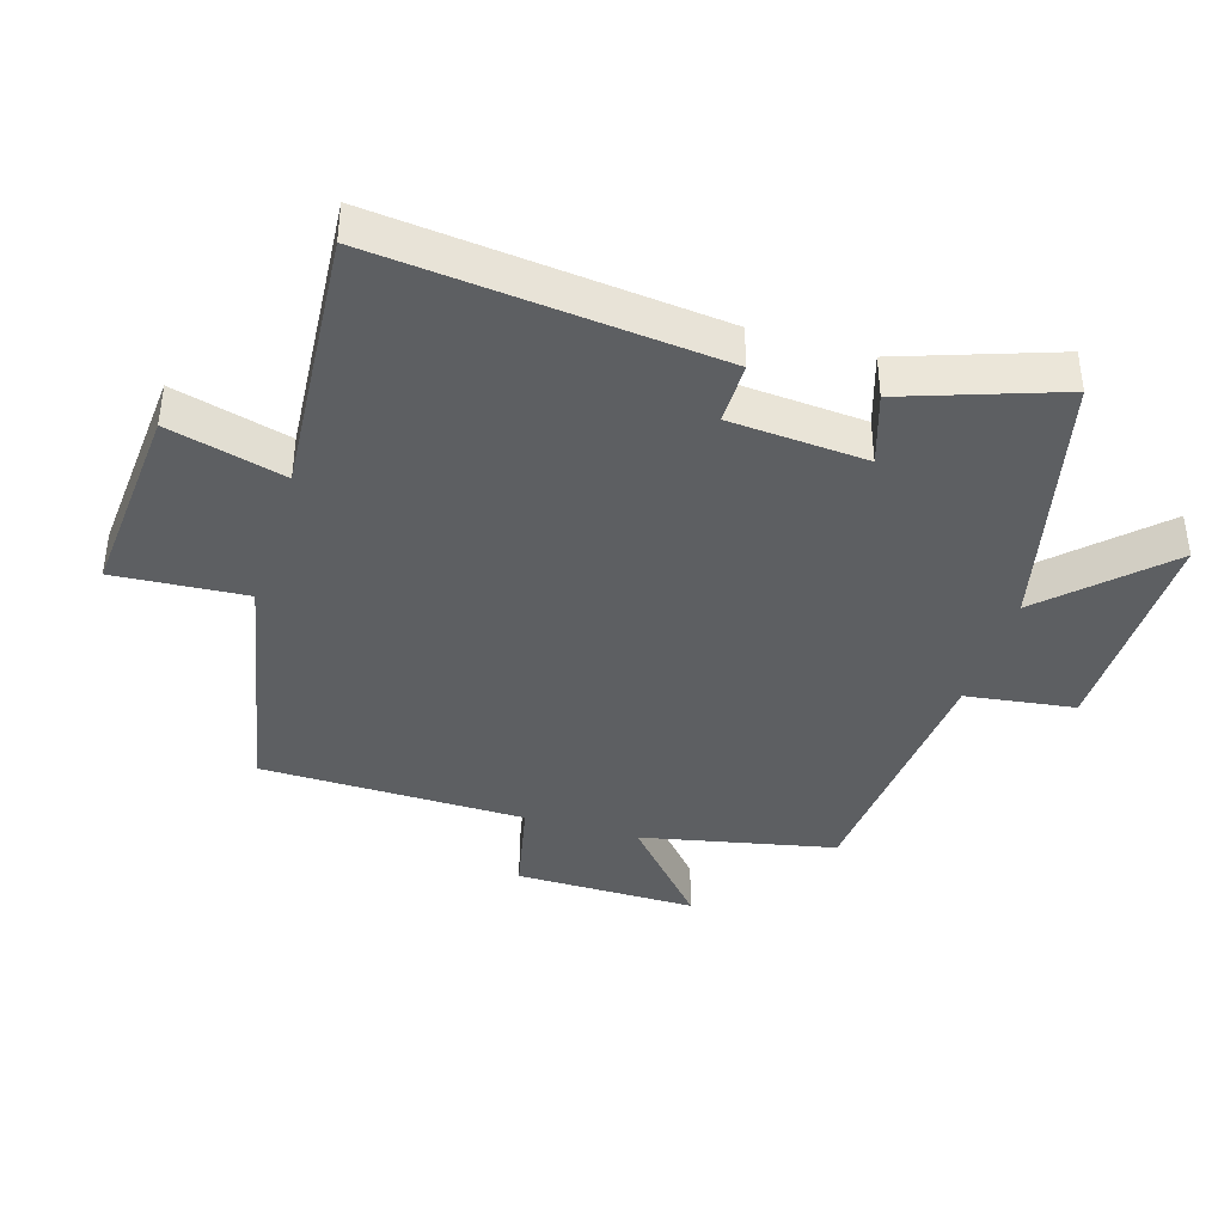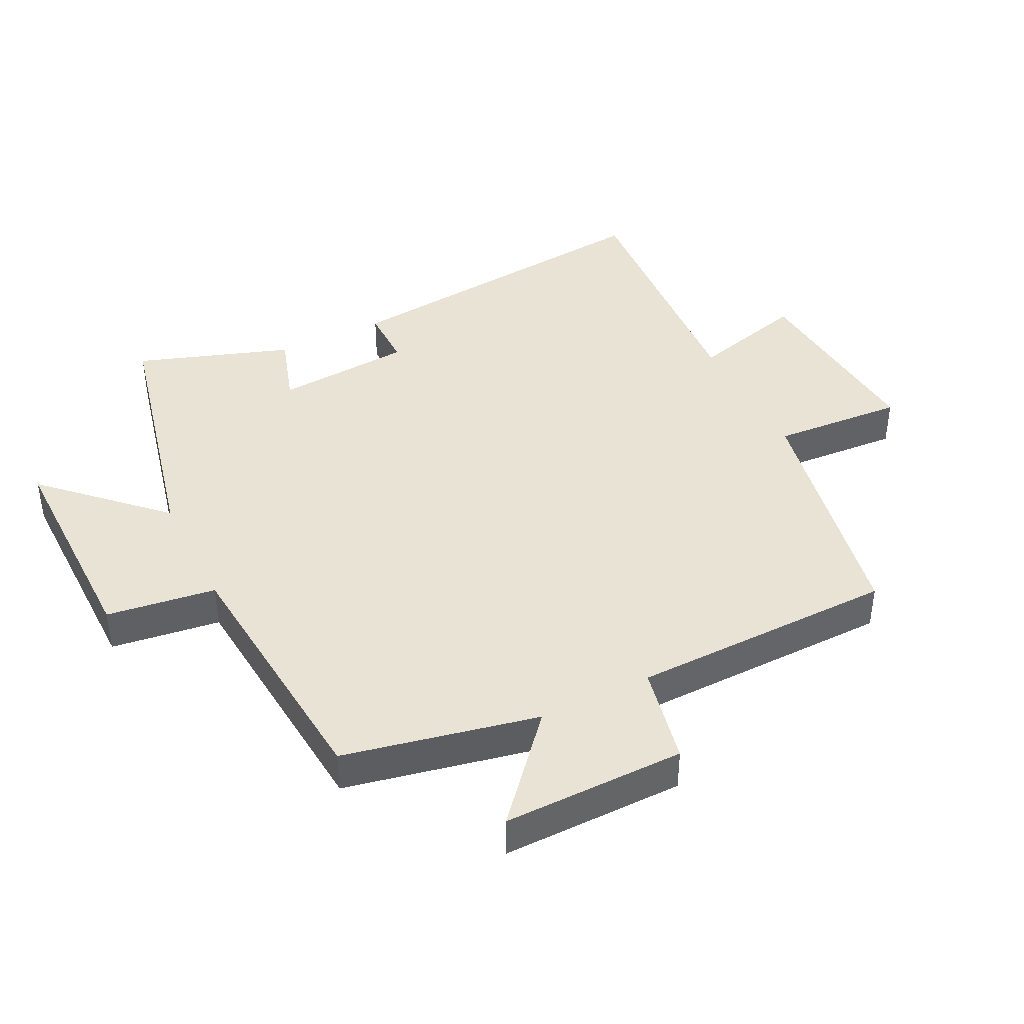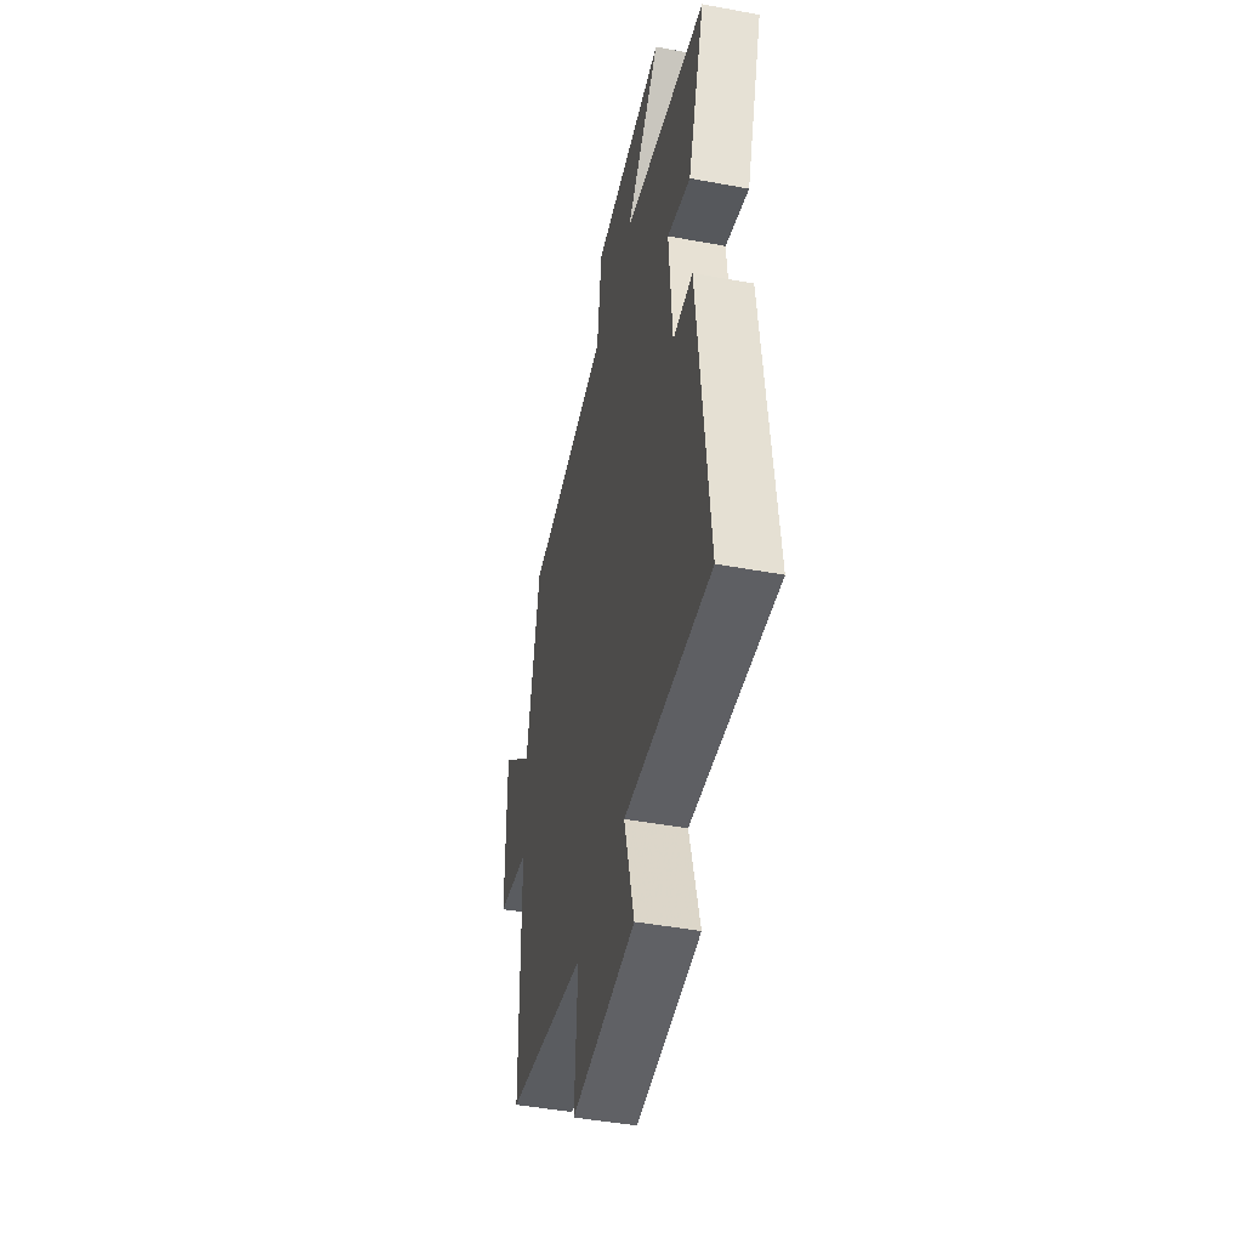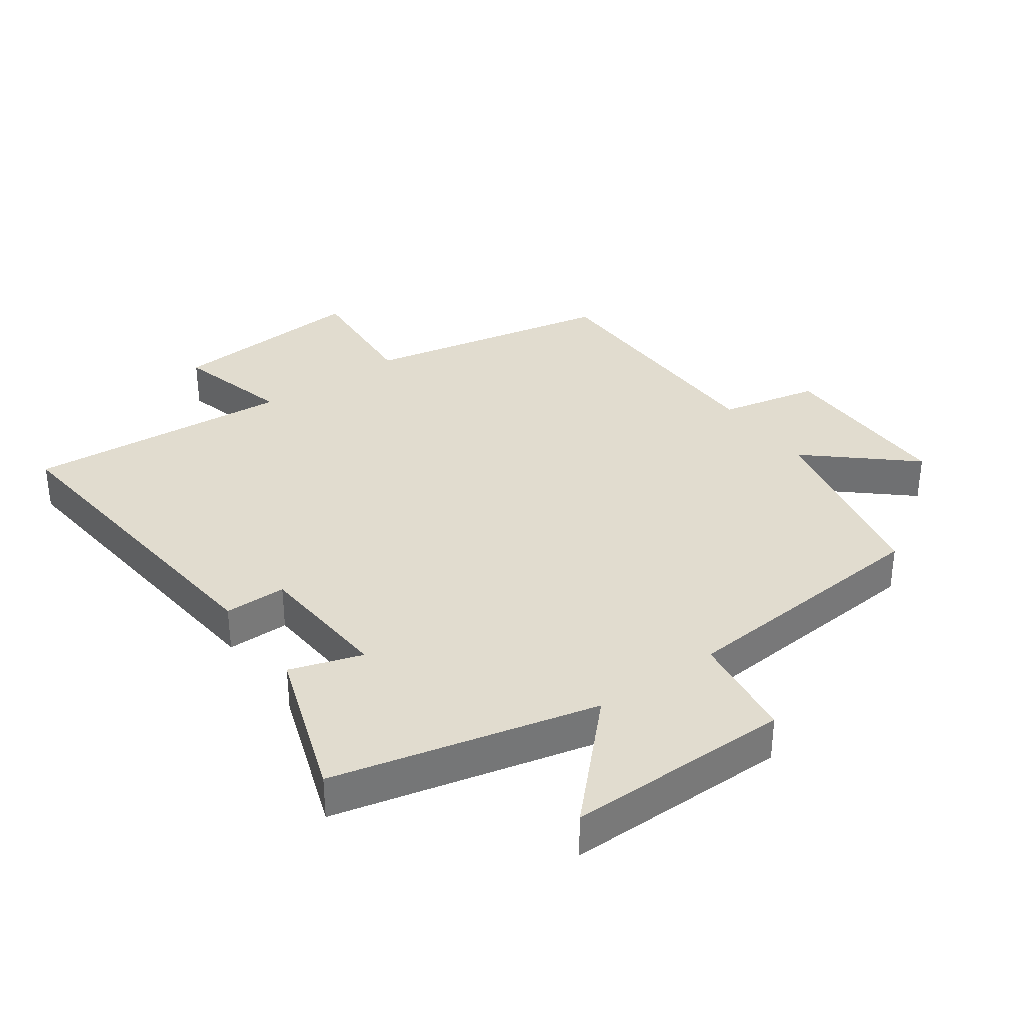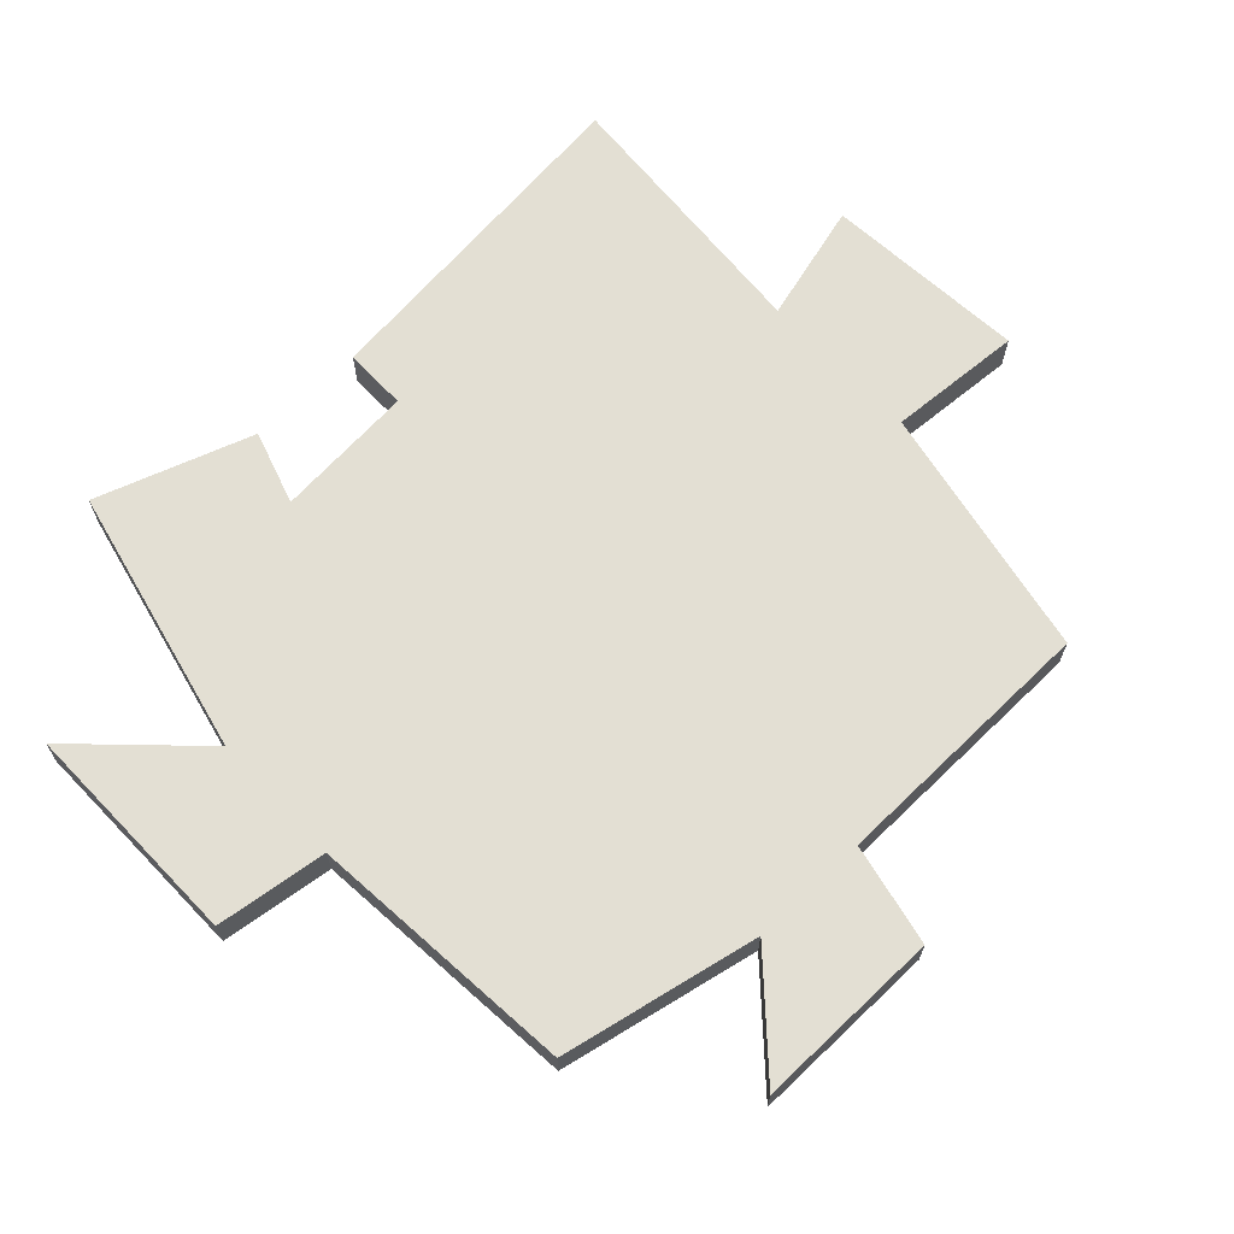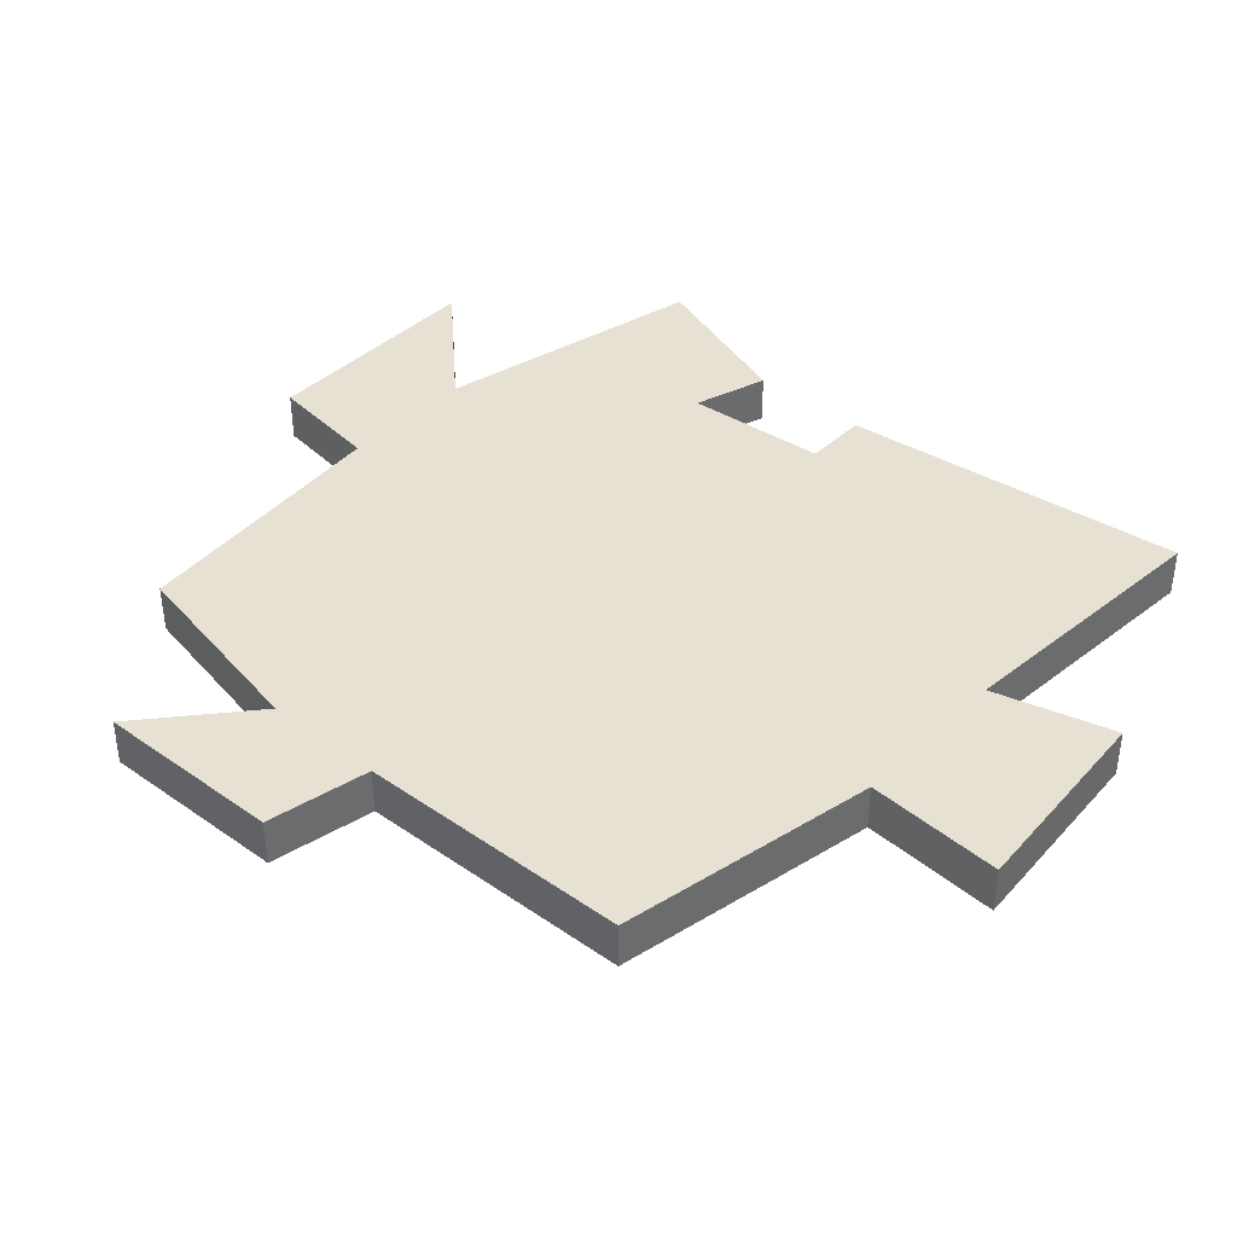
<metadata>
{"format":"obj","ext":"obj","renderer":"f3d","projection":"perspective","resolution":1024,"background":"white","views":[{"elev":-39.6,"azim":-107.0,"up":"+Y"},{"elev":41.3,"azim":63.4,"up":"+Y"},{"elev":-45.4,"azim":-102.1,"up":"+Z"},{"elev":34.4,"azim":-35.5,"up":"+Y"},{"elev":66.9,"azim":46.6,"up":"+Y"},{"elev":39.6,"azim":131.6,"up":"+Y"}]}
</metadata>
<code>
v -0.582 0.07 0.404
v -0.174 0.07 0.5
v -0.341 0.07 0.671
v 0.007 0.07 0.669
v 0.03 0.07 0.5
v 0.437 0.07 0.466
v 0.5 0.07 0.166
v 0.656 0.07 0.303
v 0.654 0.07 0.021
v 0.5 0.07 -0.012
v 0.494 0.07 -0.422
v 0.106 0.07 -0.5
v 0.12 0.07 -0.704
v -0.188 0.07 -0.68
v -0.14 0.07 -0.5
v -0.554 0.07 -0.531
v -0.5 0.07 -0.009
v -0.404 0.07 -0.009
v -0.388 0.07 0.203
v -0.5 0.07 0.167
v -0.582 0 0.404
v -0.174 0 0.5
v -0.341 0 0.671
v 0.007 0 0.669
v 0.03 0 0.5
v 0.437 0 0.466
v 0.5 0 0.166
v 0.656 0 0.303
v 0.654 0 0.021
v 0.5 0 -0.012
v 0.494 0 -0.422
v 0.106 0 -0.5
v 0.12 0 -0.704
v -0.188 0 -0.68
v -0.14 0 -0.5
v -0.554 0 -0.531
v -0.5 0 -0.009
v -0.404 0 -0.009
v -0.388 0 0.203
v -0.5 0 0.167
f 19 20 1 2
f 18 19 2
f 15 16 17 18
f 15 18 2
f 12 13 14 15
f 10 11 12 15
f 10 15 2
f 7 8 9 10
f 5 6 7 10
f 5 10 2 3
f 3 4 5
f 22 21 40 39
f 22 39 38
f 38 37 36 35
f 22 38 35
f 35 34 33 32
f 35 32 31 30
f 22 35 30
f 30 29 28 27
f 30 27 26 25
f 23 22 30 25
f 25 24 23
f 1 21 22 2
f 2 22 23 3
f 3 23 24 4
f 4 24 25 5
f 5 25 26 6
f 6 26 27 7
f 7 27 28 8
f 8 28 29 9
f 9 29 30 10
f 10 30 31 11
f 11 31 32 12
f 12 32 33 13
f 13 33 34 14
f 14 34 35 15
f 15 35 36 16
f 16 36 37 17
f 17 37 38 18
f 18 38 39 19
f 19 39 40 20
f 20 40 21 1

</code>
